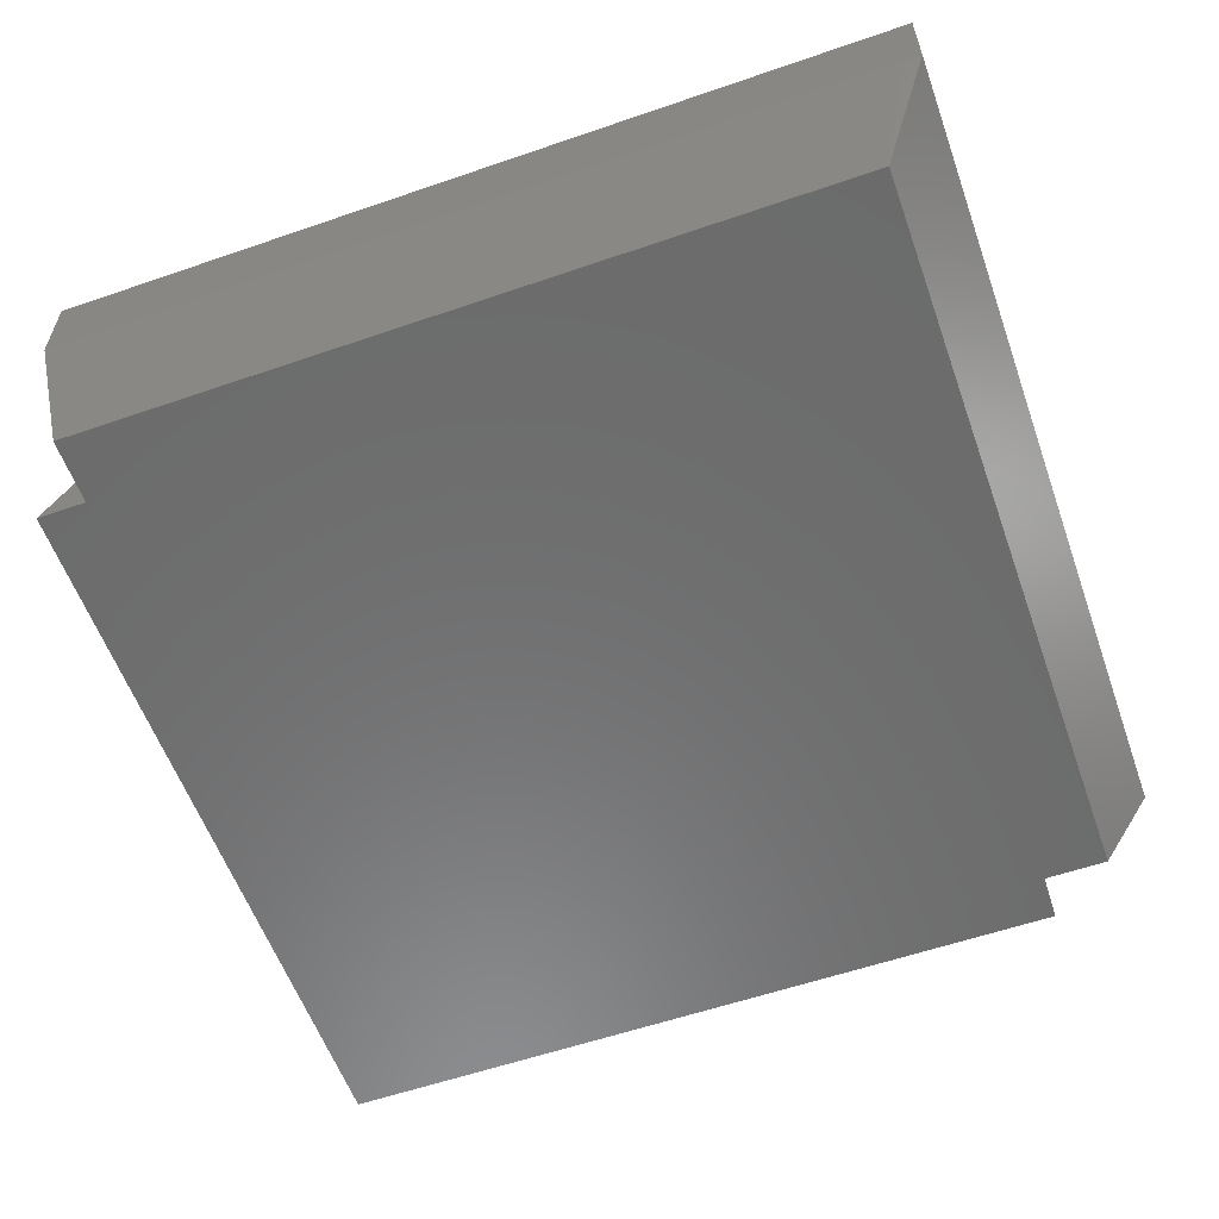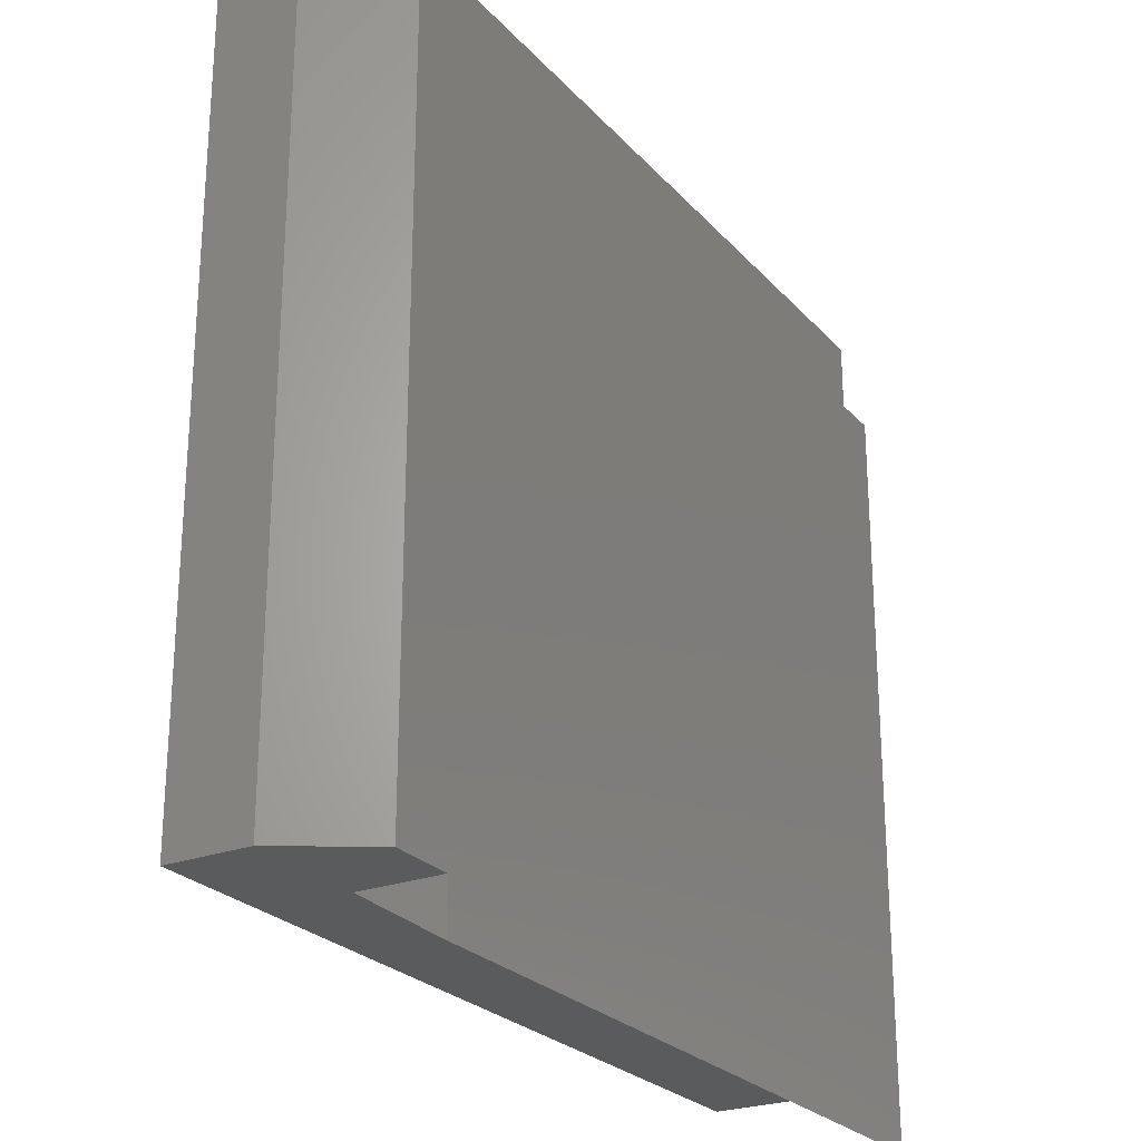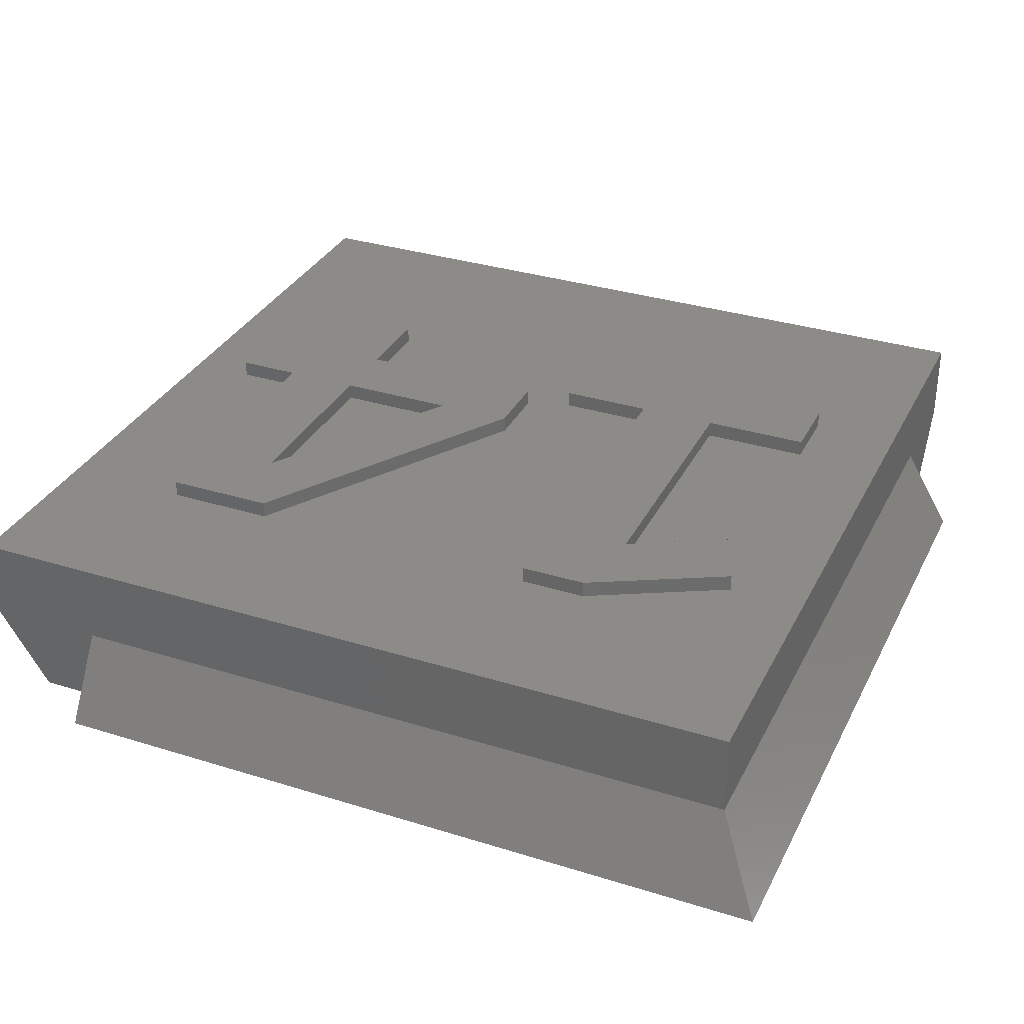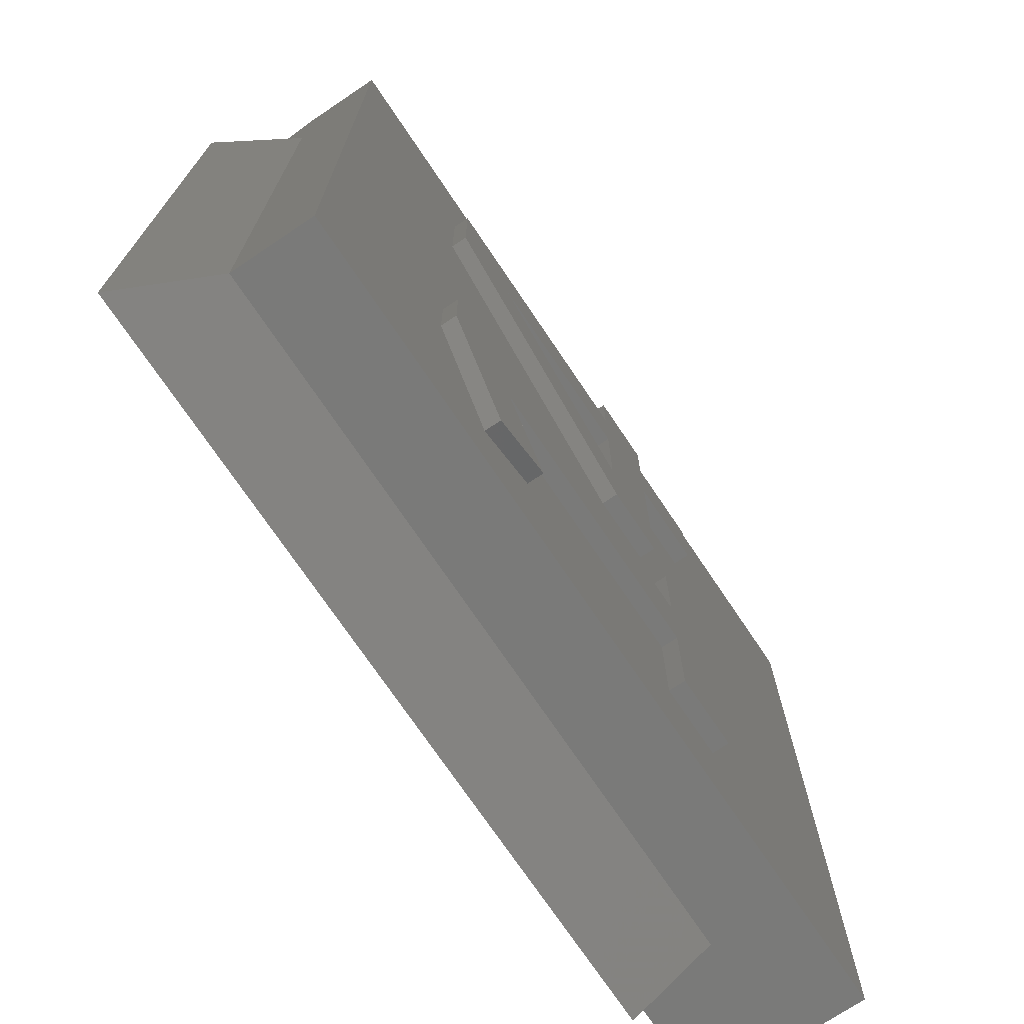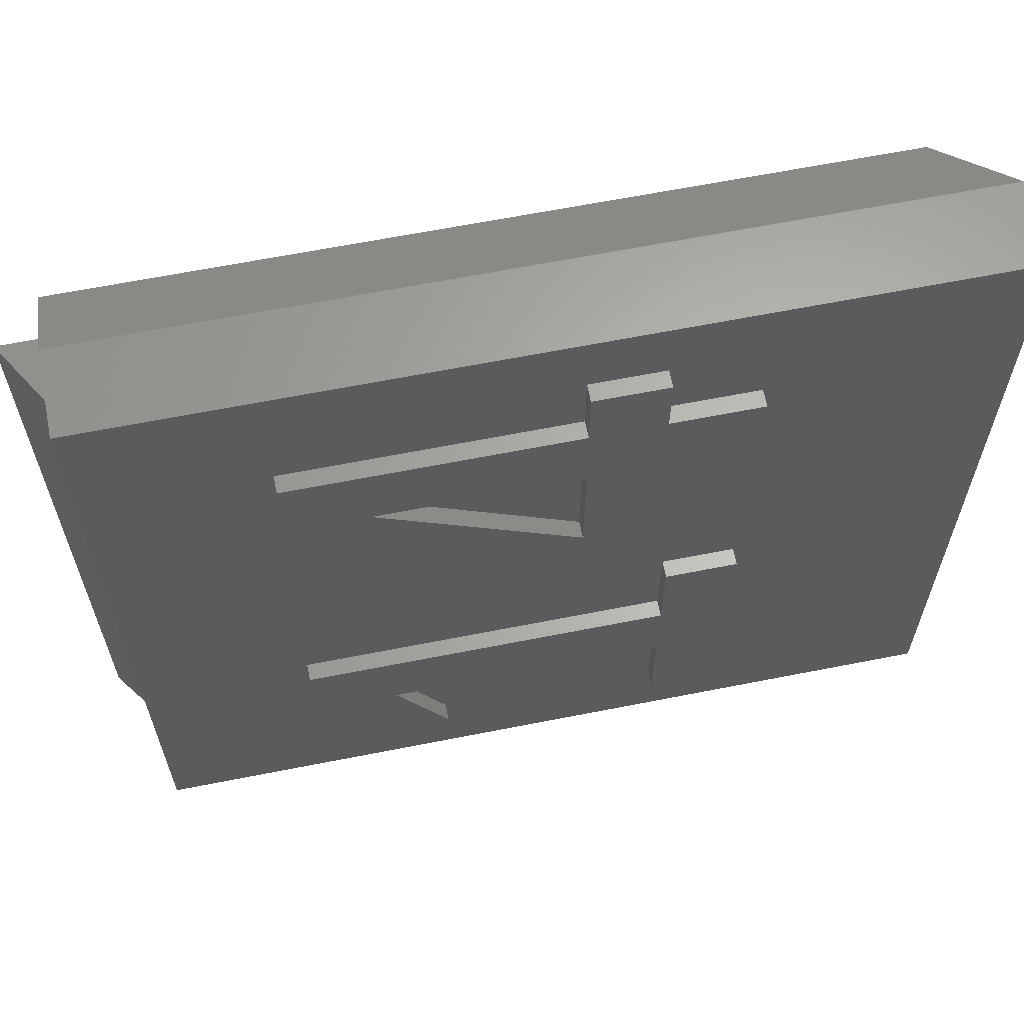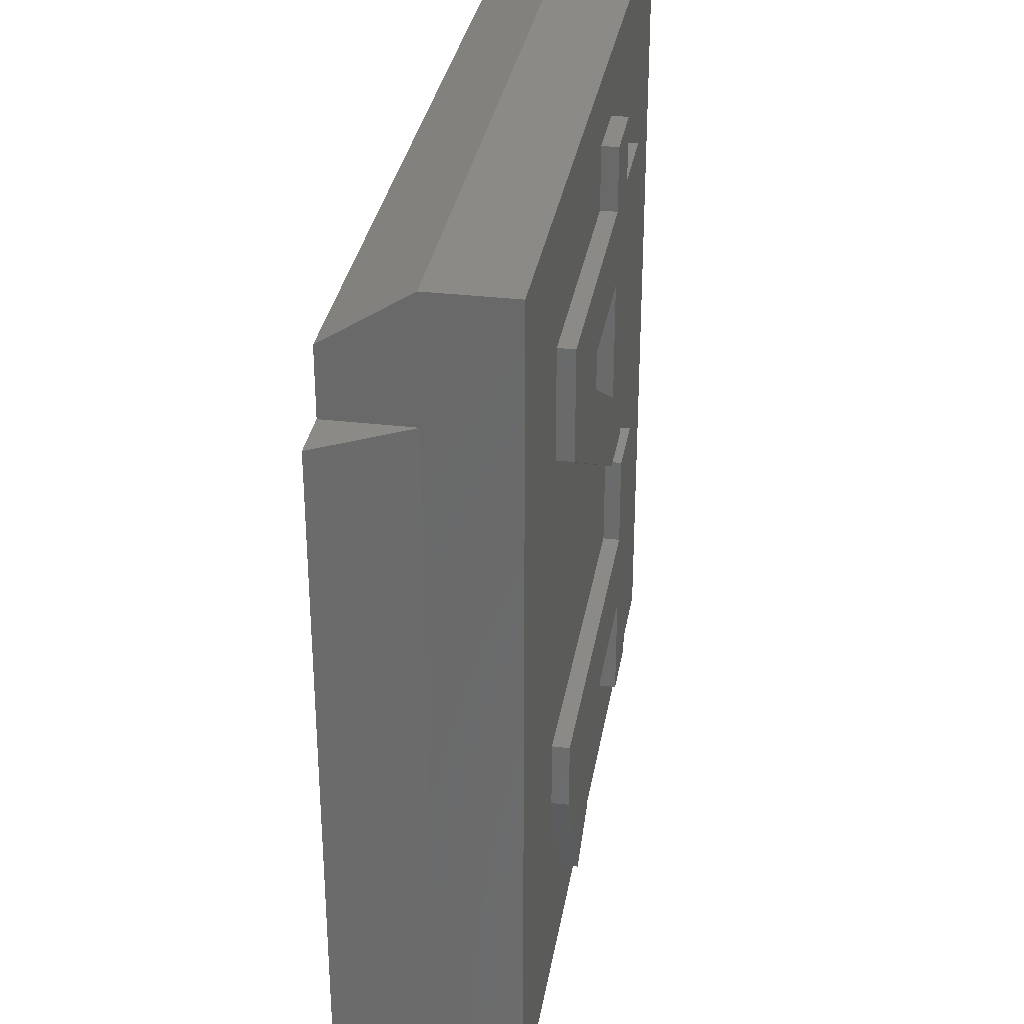
<metadata>
{"format":"stl","ext":"stl","renderer":"f3d","projection":"perspective","resolution":1024,"background":"white","views":[{"elev":-58.2,"azim":109.6,"up":"+Z"},{"elev":-25.1,"azim":121.2,"up":"+Y"},{"elev":32.8,"azim":-66.6,"up":"+Z"},{"elev":-72.8,"azim":-56.1,"up":"+Y"},{"elev":64.0,"azim":-11.3,"up":"+Y"},{"elev":32.3,"azim":-80.6,"up":"+Y"}]}
</metadata>
<code>
# stl→obj: 68 verts, 132 faces
v 82.75 240.5 5.5
v 88.57 236.8 5
v 82.75 240.5 5
v 88.57 236.8 5.5
v 88.57 240.5 5.5
v 88.57 240.5 5
v 93.31 242.8 5
v 93.31 240.5 5.5
v 93.31 240.5 5
v 93.31 242.8 5.5
v 80.43 242.8 5.5
v 88.57 242.8 5
v 80.43 242.8 5
v 88.57 242.8 5.5
v 80.43 239.5 5
v 80.43 239.5 5.5
v 88.63 234.5 5.5
v 88.63 234.5 5
v 88.57 244.8 5.5
v 90.69 244.8 5
v 88.57 244.8 5
v 90.69 244.8 5.5
v 90.69 234.5 5.5
v 90.69 234.5 5
v 90.69 240.5 5
v 90.69 240.5 5.5
v 90.69 242.8 5.5
v 90.69 242.8 5
v 75.35 221.8 5
v 80.35 228.2 5
v 75.35 246.8 5
v 82.51 224.1 5
v 100.3 221.8 5
v 84.47 224.9 5
v 91.17 224.5 5
v 93.31 224.5 5
v 93.31 233 5
v 100.3 246.8 5
v 80.35 230.2 5
v 91.17 230.2 5
v 91.17 233 5
v 91.17 227.7 5
v 82.89 227.7 5
v 100.3 246.8 2.5
v 75.35 246.8 2.5
v 100.3 221.8 2.5
v 96.75 221.8 0
v 98.75 221.8 0
v 96.75 221.8 2.5
v 75.35 221.8 2.5
v 98.75 245.2 0
v 75.35 245.2 0
v 73.85 220.3 0
v 96.75 220.3 0
v 73.85 243.2 0
v 75.35 243.2 2.5
v 84.47 224.9 5.5
v 82.89 227.7 5.5
v 82.51 224.1 5.5
v 93.31 224.5 5.5
v 91.17 227.7 5.5
v 91.17 224.5 5.5
v 91.17 230.2 5.5
v 91.17 233 5.5
v 93.31 233 5.5
v 80.35 230.2 5.5
v 80.35 228.2 5.5
v 75.35 243.2 0
f 1 2 3
f 2 1 4
f 5 2 4
f 2 5 6
f 5 3 6
f 3 5 1
f 7 8 9
f 8 7 10
f 11 12 13
f 12 11 14
f 11 15 16
f 15 11 13
f 17 15 18
f 15 17 16
f 19 20 21
f 20 19 22
f 23 18 24
f 18 23 17
f 8 25 9
f 25 8 26
f 25 23 24
f 23 25 26
f 27 7 28
f 7 27 10
f 19 12 14
f 12 19 21
f 6 3 2
f 8 27 26
f 27 8 10
f 17 11 16
f 11 17 1
f 1 17 4
f 4 17 5
f 5 17 14
f 14 17 19
f 19 17 22
f 22 17 23
f 22 23 26
f 22 26 27
f 1 14 11
f 14 1 5
f 20 27 28
f 27 20 22
f 7 20 28
f 29 30 31
f 30 29 32
f 32 29 33
f 32 33 34
f 34 33 35
f 35 33 36
f 36 33 37
f 37 33 9
f 9 33 7
f 31 21 38
f 21 31 13
f 13 31 39
f 39 31 30
f 13 39 15
f 21 13 12
f 38 21 20
f 38 20 7
f 38 7 33
f 40 15 39
f 15 40 18
f 18 40 24
f 24 40 25
f 25 40 41
f 25 41 9
f 9 41 37
f 34 42 43
f 42 34 35
f 31 44 45
f 44 31 38
f 44 33 46
f 33 44 38
f 46 47 48
f 47 46 49
f 49 46 33
f 49 33 50
f 50 33 29
f 51 46 48
f 46 51 44
f 45 51 52
f 51 45 44
f 49 53 54
f 53 49 50
f 50 55 53
f 55 50 56
f 57 58 59
f 60 61 62
f 61 60 63
f 63 60 64
f 64 60 65
f 59 66 67
f 66 59 58
f 66 58 63
f 63 58 61
f 64 37 41
f 37 64 65
f 64 40 63
f 40 64 41
f 66 40 39
f 40 66 63
f 66 30 67
f 30 66 39
f 67 32 59
f 32 67 30
f 57 32 34
f 32 57 59
f 43 57 34
f 57 43 58
f 61 43 42
f 43 61 58
f 61 35 62
f 35 61 42
f 60 35 36
f 35 60 62
f 37 60 36
f 60 37 65
f 56 68 55
f 31 50 29
f 50 31 56
f 56 31 68
f 68 31 52
f 52 31 45
f 49 54 47
f 51 68 52
f 68 51 47
f 47 51 48
f 68 53 55
f 53 68 54
f 54 68 47

</code>
